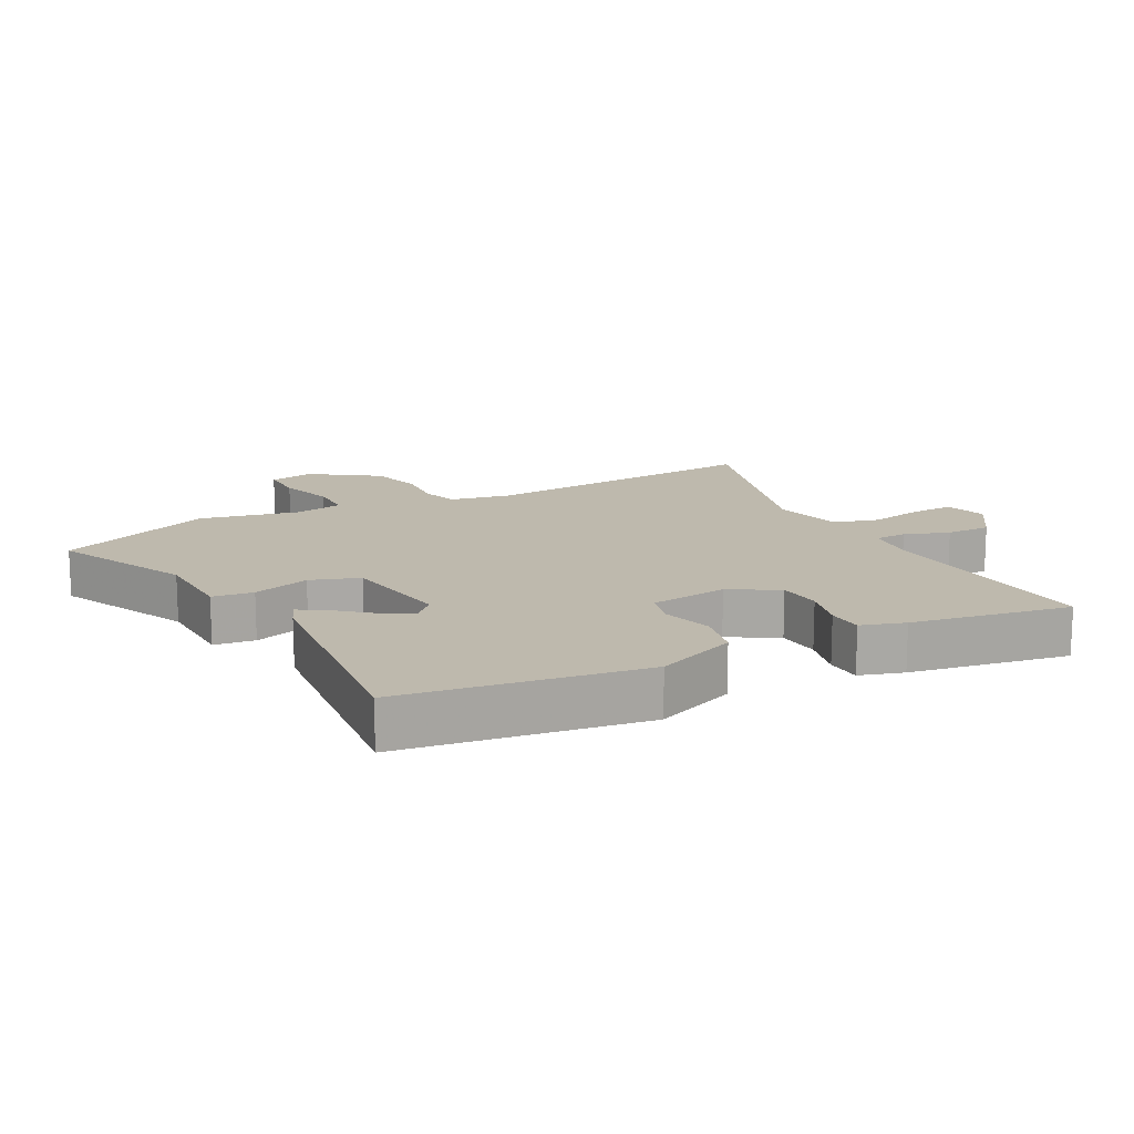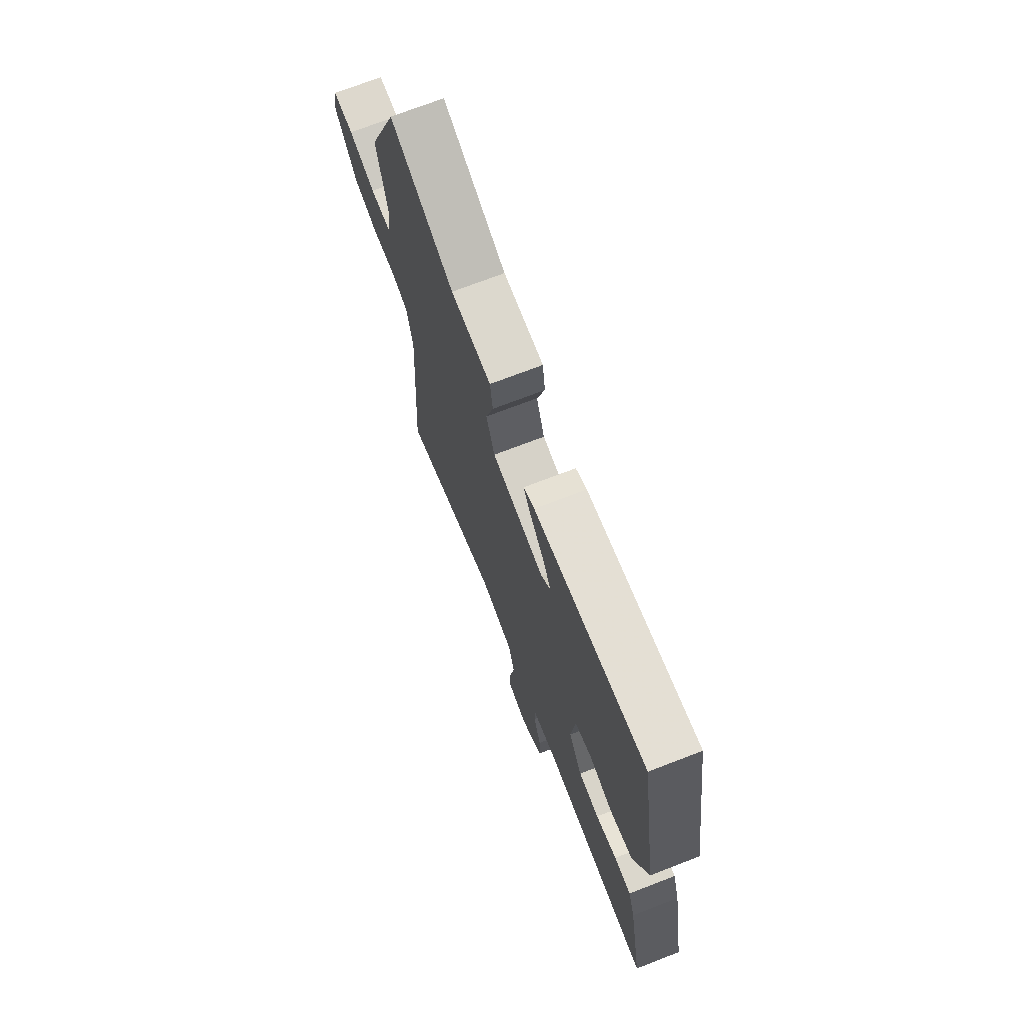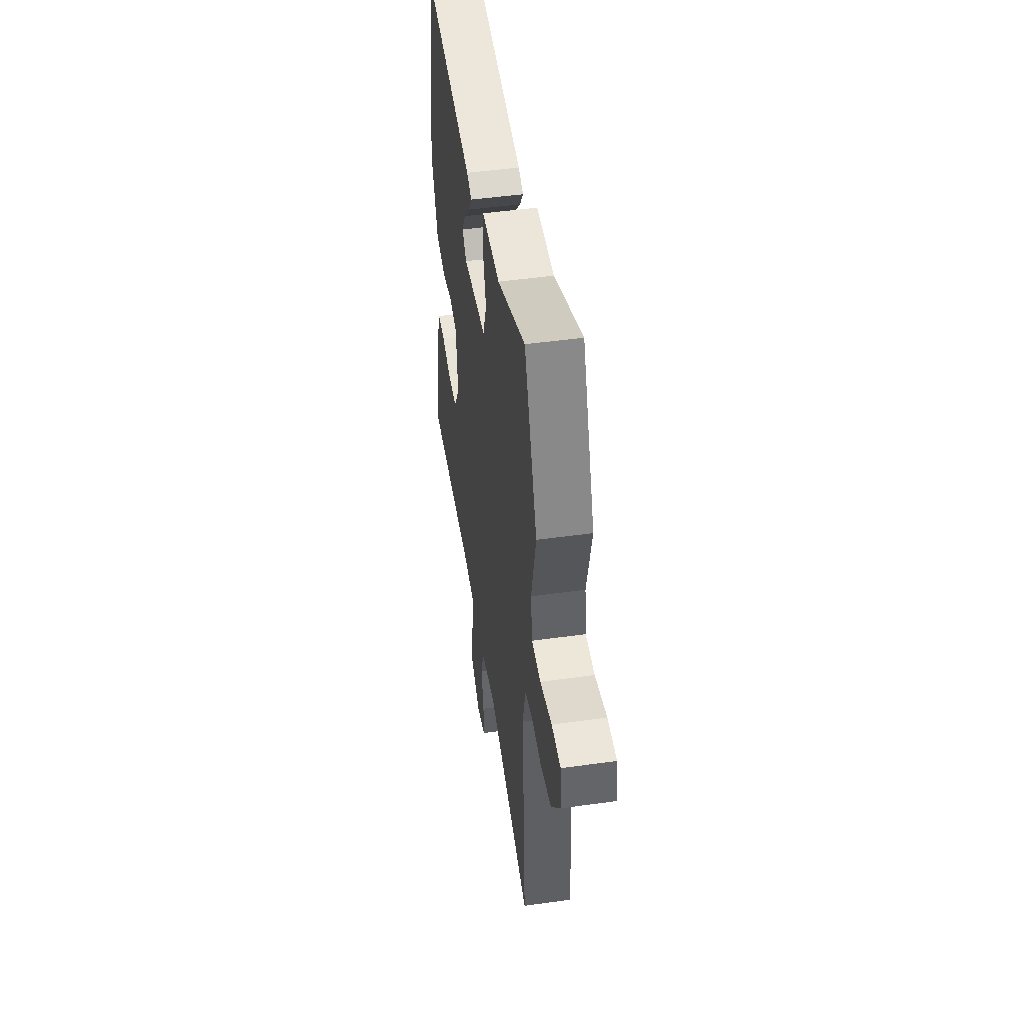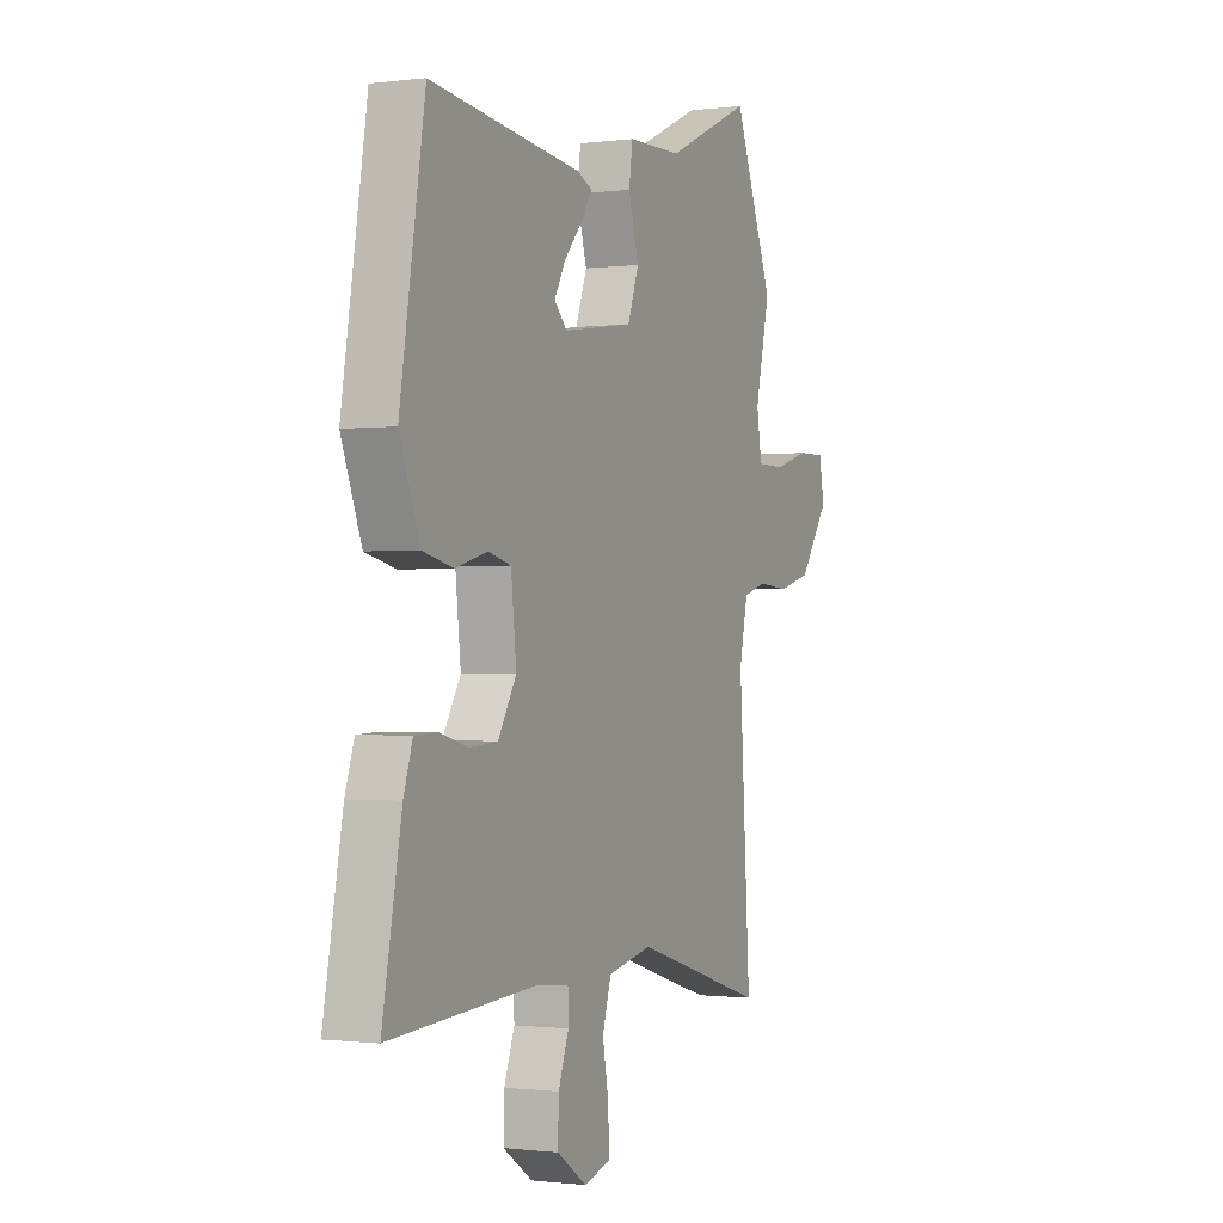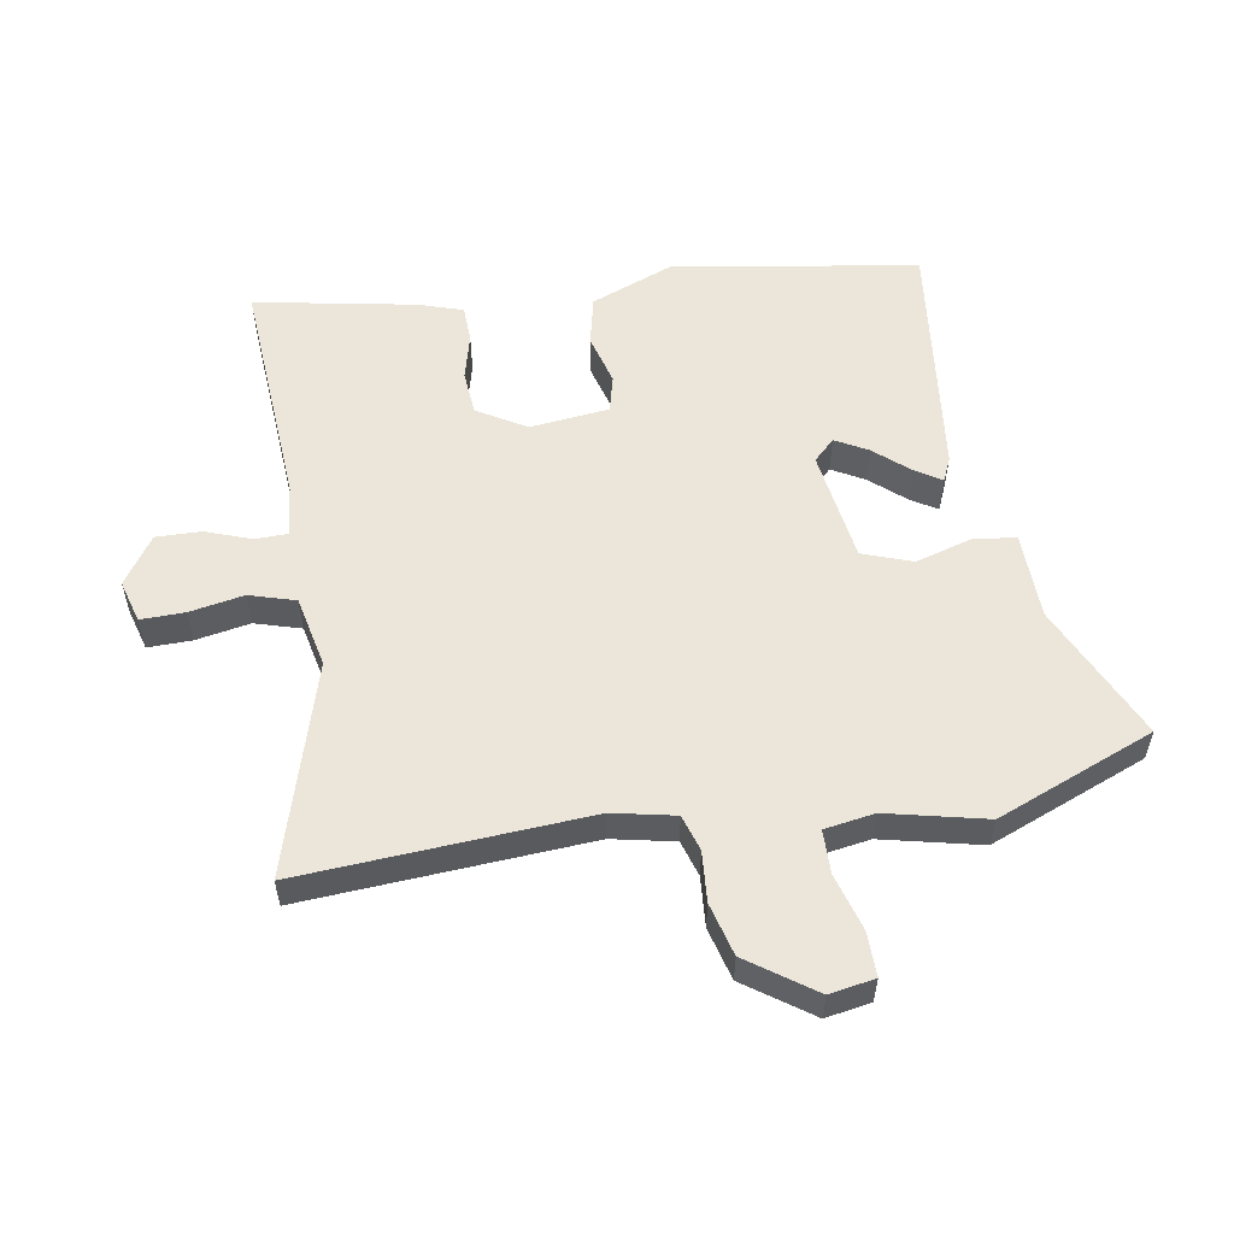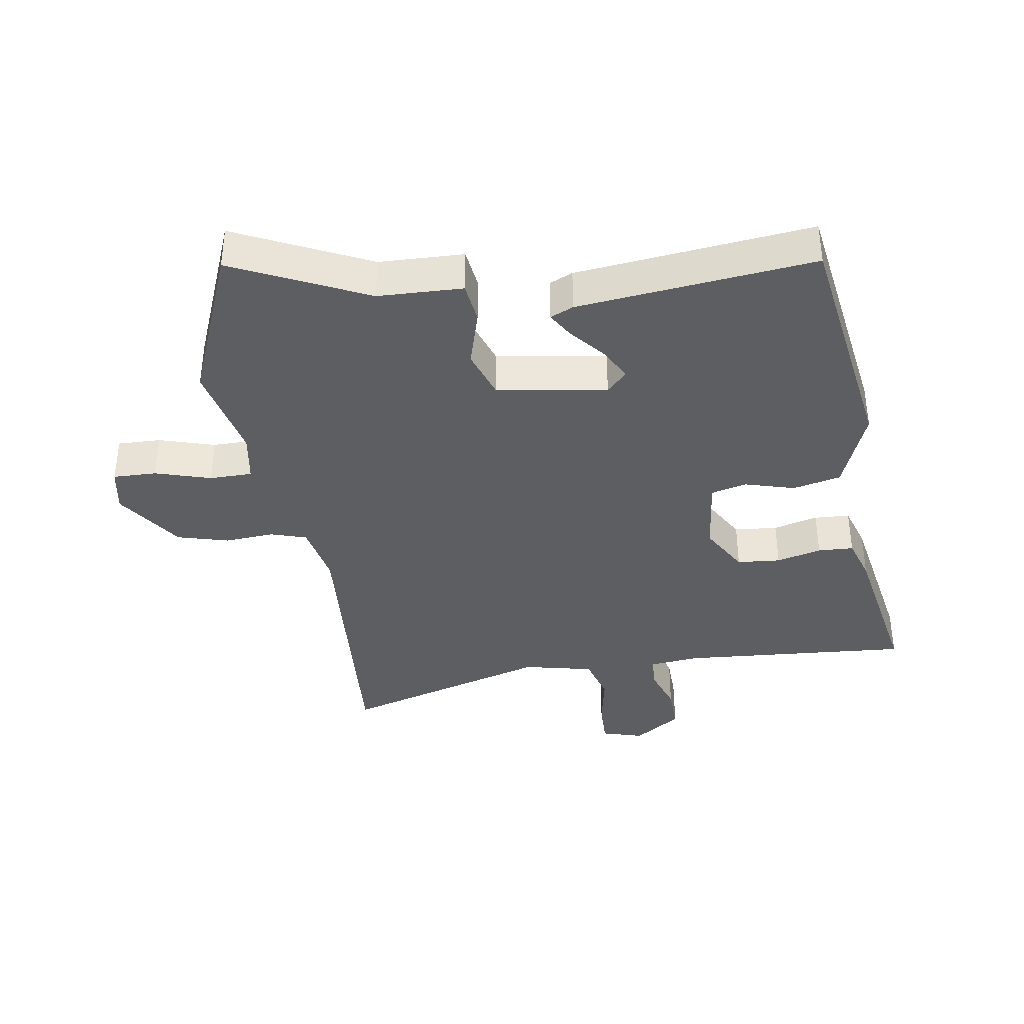
<metadata>
{"format":"obj","ext":"obj","renderer":"f3d","projection":"perspective","resolution":1024,"background":"white","views":[{"elev":15.2,"azim":61.5,"up":"+Y"},{"elev":71.4,"azim":68.8,"up":"+Z"},{"elev":49.0,"azim":-98.8,"up":"+Z"},{"elev":-0.9,"azim":115.2,"up":"+Z"},{"elev":56.2,"azim":-99.6,"up":"+Y"},{"elev":-38.3,"azim":8.4,"up":"+Y"}]}
</metadata>
<code>
v 0.404 0.07 0.509
v 0.464 0.07 0.138
v 0.415 0.07 0.012
v 0.341 0.07 -0.005
v 0.264 0.07 0.016
v 0.209 0.07 0.002
v 0.196 0.07 -0.118
v 0.24 0.07 -0.192
v 0.307 0.07 -0.197
v 0.376 0.07 -0.179
v 0.431 0.07 -0.181
v 0.453 0.07 -0.248
v 0.499 0.07 -0.492
v 0.143 0.07 -0.469
v 0.065 0.07 -0.478
v 0.064 0.07 -0.527
v 0.089 0.07 -0.596
v 0.091 0.07 -0.665
v 0.019 0.07 -0.714
v -0.045 0.07 -0.696
v -0.044 0.07 -0.629
v -0.029 0.07 -0.546
v -0.05 0.07 -0.476
v -0.158 0.07 -0.453
v -0.478 0.07 -0.549
v -0.451 0.07 -0.113
v -0.471 0.07 -0.018
v -0.526 0.07 -0.001
v -0.602 0.07 -0.007
v -0.682 0.07 0.014
v -0.753 0.07 0.115
v -0.741 0.07 0.184
v -0.674 0.07 0.183
v -0.588 0.07 0.158
v -0.522 0.07 0.159
v -0.51 0.07 0.235
v -0.545 0.07 0.386
v -0.45 0.07 0.626
v -0.243 0.07 0.531
v -0.112 0.07 0.528
v -0.103 0.07 0.465
v -0.128 0.07 0.377
v -0.101 0.07 0.302
v 0.069 0.07 0.277
v 0.1 0.07 0.309
v 0.073 0.07 0.358
v 0.028 0.07 0.41
v 0.003 0.07 0.45
v 0.039 0.07 0.466
v 0.404 0 0.509
v 0.464 0 0.138
v 0.415 0 0.012
v 0.341 0 -0.005
v 0.264 0 0.016
v 0.209 0 0.002
v 0.196 0 -0.118
v 0.24 0 -0.192
v 0.307 0 -0.197
v 0.376 0 -0.179
v 0.431 0 -0.181
v 0.453 0 -0.248
v 0.499 0 -0.492
v 0.143 0 -0.469
v 0.065 0 -0.478
v 0.064 0 -0.527
v 0.089 0 -0.596
v 0.091 0 -0.665
v 0.019 0 -0.714
v -0.045 0 -0.696
v -0.044 0 -0.629
v -0.029 0 -0.546
v -0.05 0 -0.476
v -0.158 0 -0.453
v -0.478 0 -0.549
v -0.451 0 -0.113
v -0.471 0 -0.018
v -0.526 0 -0.001
v -0.602 0 -0.007
v -0.682 0 0.014
v -0.753 0 0.115
v -0.741 0 0.184
v -0.674 0 0.183
v -0.588 0 0.158
v -0.522 0 0.159
v -0.51 0 0.235
v -0.545 0 0.386
v -0.45 0 0.626
v -0.243 0 0.531
v -0.112 0 0.528
v -0.103 0 0.465
v -0.128 0 0.377
v -0.101 0 0.302
v 0.069 0 0.277
v 0.1 0 0.309
v 0.073 0 0.358
v 0.028 0 0.41
v 0.003 0 0.45
v 0.039 0 0.466
f 1 2 3
f 49 1 3
f 48 49 3
f 47 48 3
f 46 47 3
f 3 4 5
f 46 3 5
f 45 46 5
f 44 45 5 6
f 43 44 6 7
f 39 40 41 42
f 39 42 43
f 38 39 43
f 37 38 43
f 36 37 43
f 43 7 8
f 36 43 8
f 35 36 8
f 32 33 34
f 31 32 34
f 30 31 34
f 29 30 34
f 28 29 34
f 34 35 8
f 28 34 8
f 27 28 8
f 24 25 26
f 26 27 8
f 24 26 8
f 23 24 8
f 20 21 22
f 19 20 22
f 18 19 22
f 17 18 22
f 16 17 22
f 15 16 22 23
f 23 8 9
f 15 23 9
f 14 15 9
f 12 13 14
f 11 12 14
f 10 11 14
f 9 10 14
f 52 51 50
f 52 50 98
f 52 98 97
f 52 97 96
f 52 96 95
f 54 53 52
f 54 52 95
f 54 95 94
f 55 54 94 93
f 56 55 93 92
f 91 90 89 88
f 92 91 88
f 92 88 87
f 92 87 86
f 92 86 85
f 57 56 92
f 57 92 85
f 57 85 84
f 83 82 81
f 83 81 80
f 83 80 79
f 83 79 78
f 83 78 77
f 57 84 83
f 57 83 77
f 57 77 76
f 75 74 73
f 57 76 75
f 57 75 73
f 57 73 72
f 71 70 69
f 71 69 68
f 71 68 67
f 71 67 66
f 71 66 65
f 72 71 65 64
f 58 57 72
f 58 72 64
f 58 64 63
f 63 62 61
f 63 61 60
f 63 60 59
f 63 59 58
f 1 50 51 2
f 2 51 52 3
f 3 52 53 4
f 4 53 54 5
f 5 54 55 6
f 6 55 56 7
f 7 56 57 8
f 8 57 58 9
f 9 58 59 10
f 10 59 60 11
f 11 60 61 12
f 12 61 62 13
f 13 62 63 14
f 14 63 64 15
f 15 64 65 16
f 16 65 66 17
f 17 66 67 18
f 18 67 68 19
f 19 68 69 20
f 20 69 70 21
f 21 70 71 22
f 22 71 72 23
f 23 72 73 24
f 24 73 74 25
f 25 74 75 26
f 26 75 76 27
f 27 76 77 28
f 28 77 78 29
f 29 78 79 30
f 30 79 80 31
f 31 80 81 32
f 32 81 82 33
f 33 82 83 34
f 34 83 84 35
f 35 84 85 36
f 36 85 86 37
f 37 86 87 38
f 38 87 88 39
f 39 88 89 40
f 40 89 90 41
f 41 90 91 42
f 42 91 92 43
f 43 92 93 44
f 44 93 94 45
f 45 94 95 46
f 46 95 96 47
f 47 96 97 48
f 48 97 98 49
f 49 98 50 1

</code>
